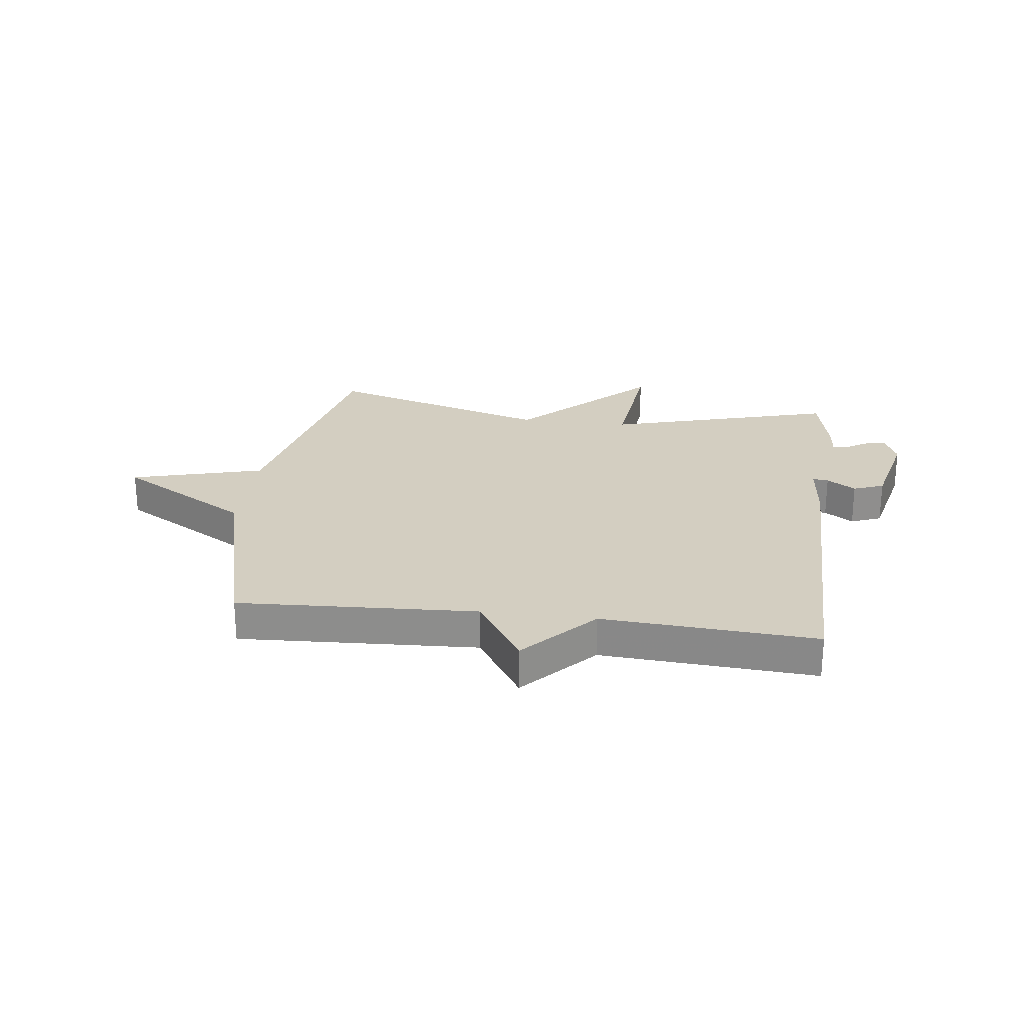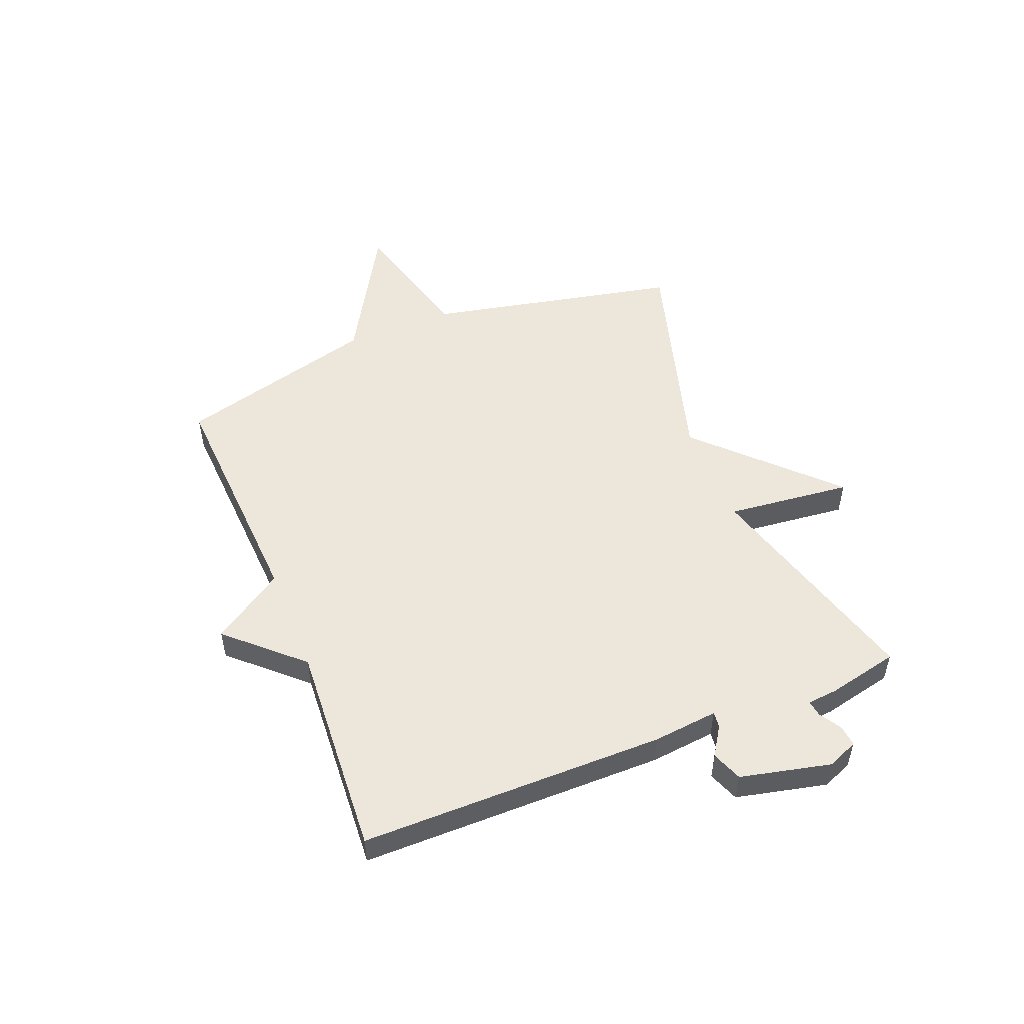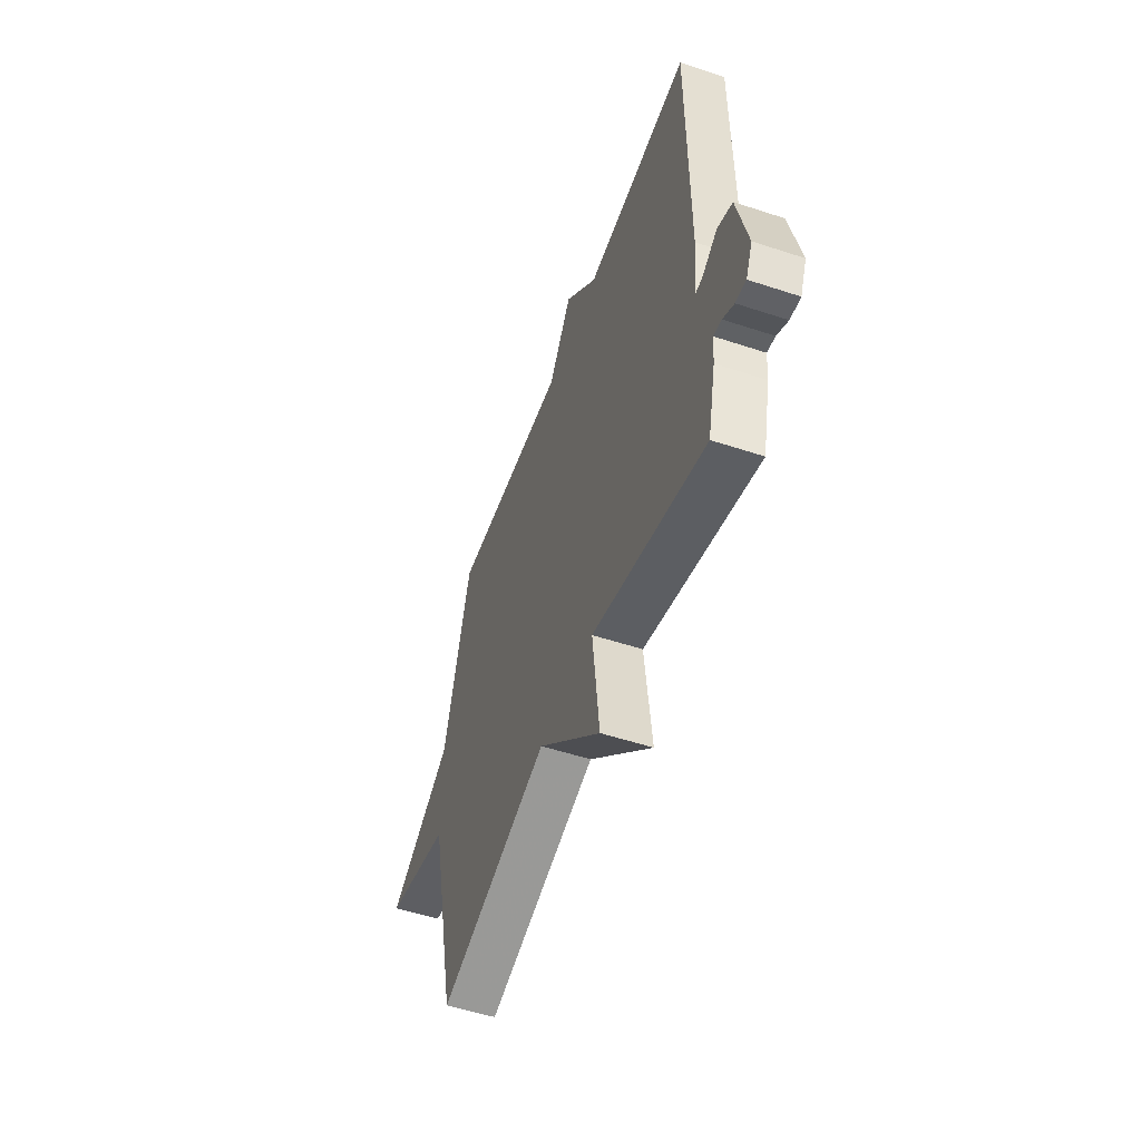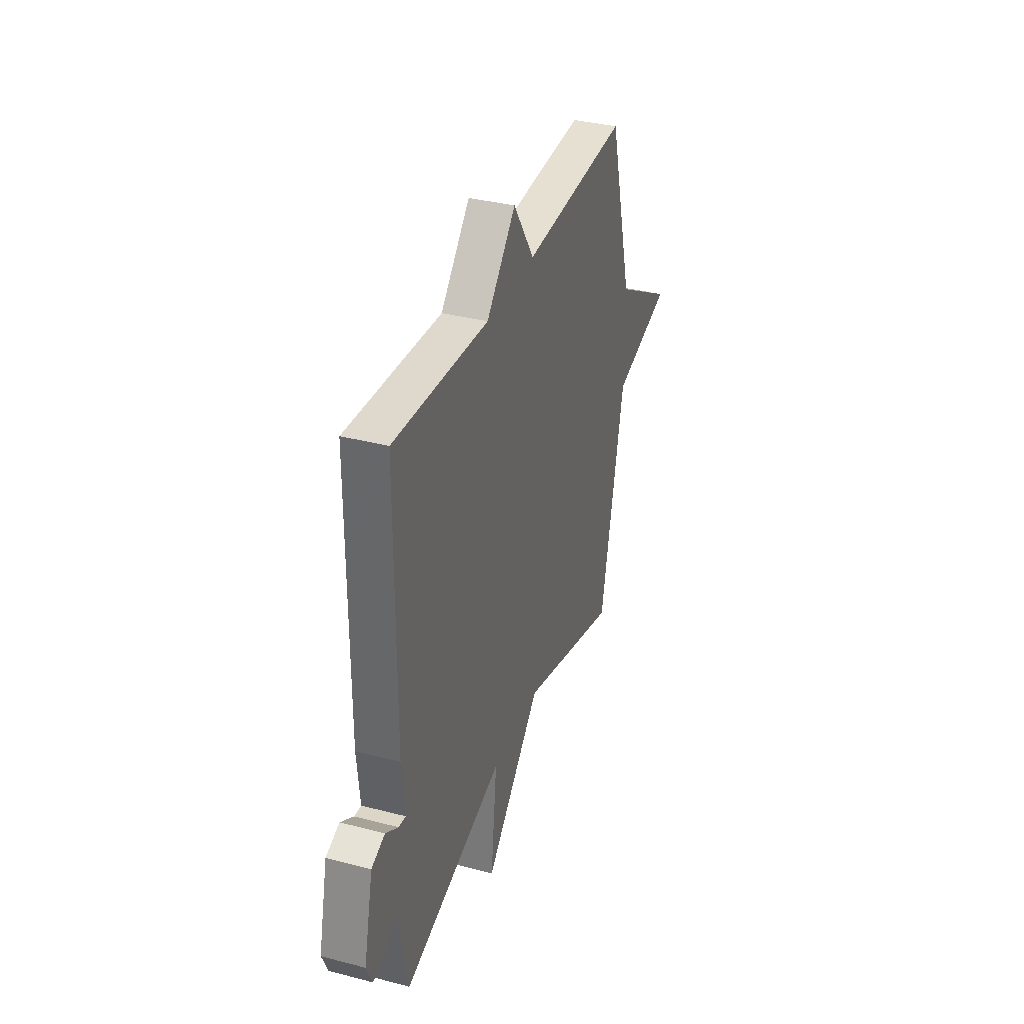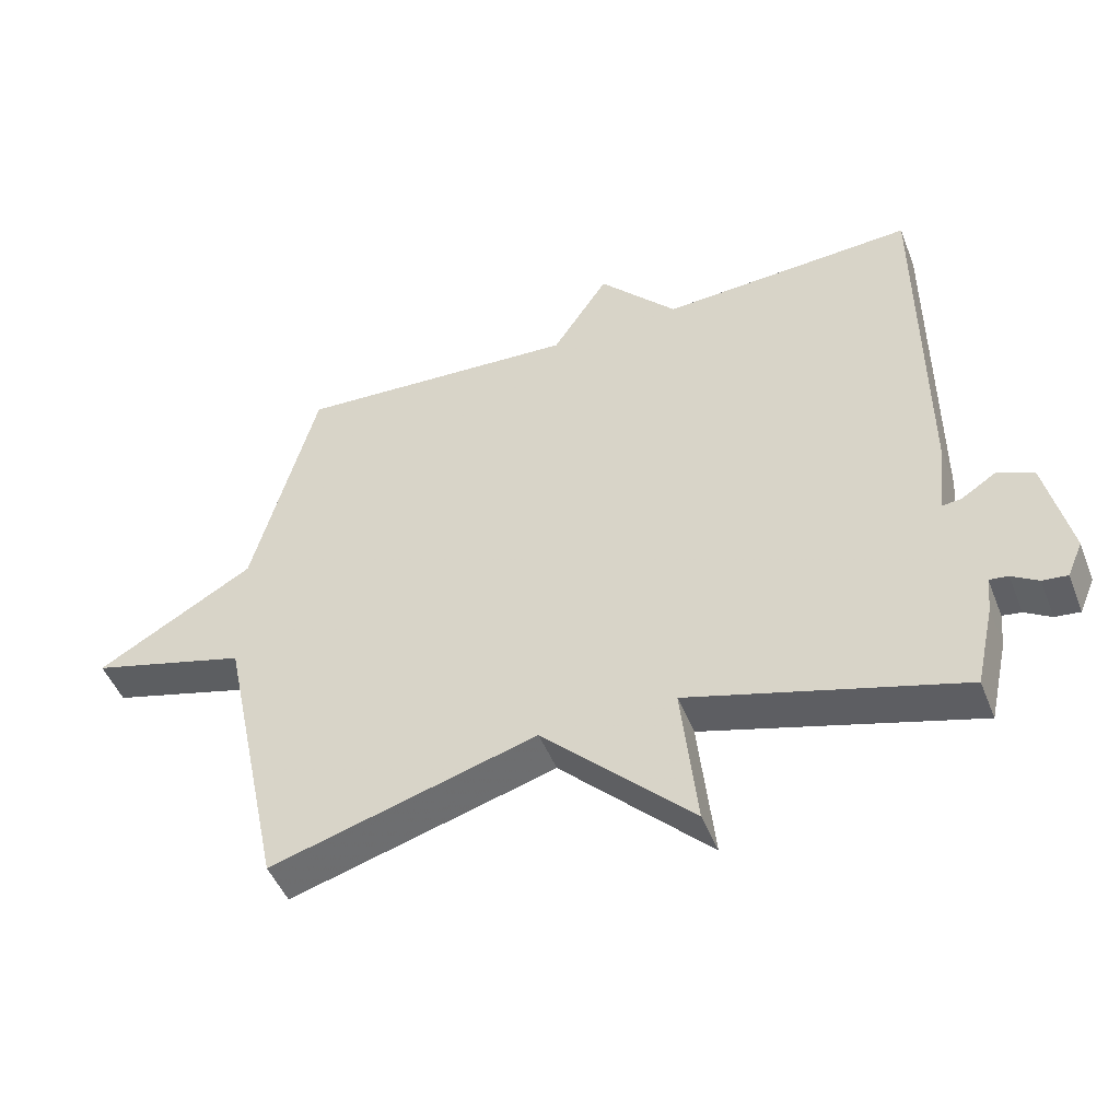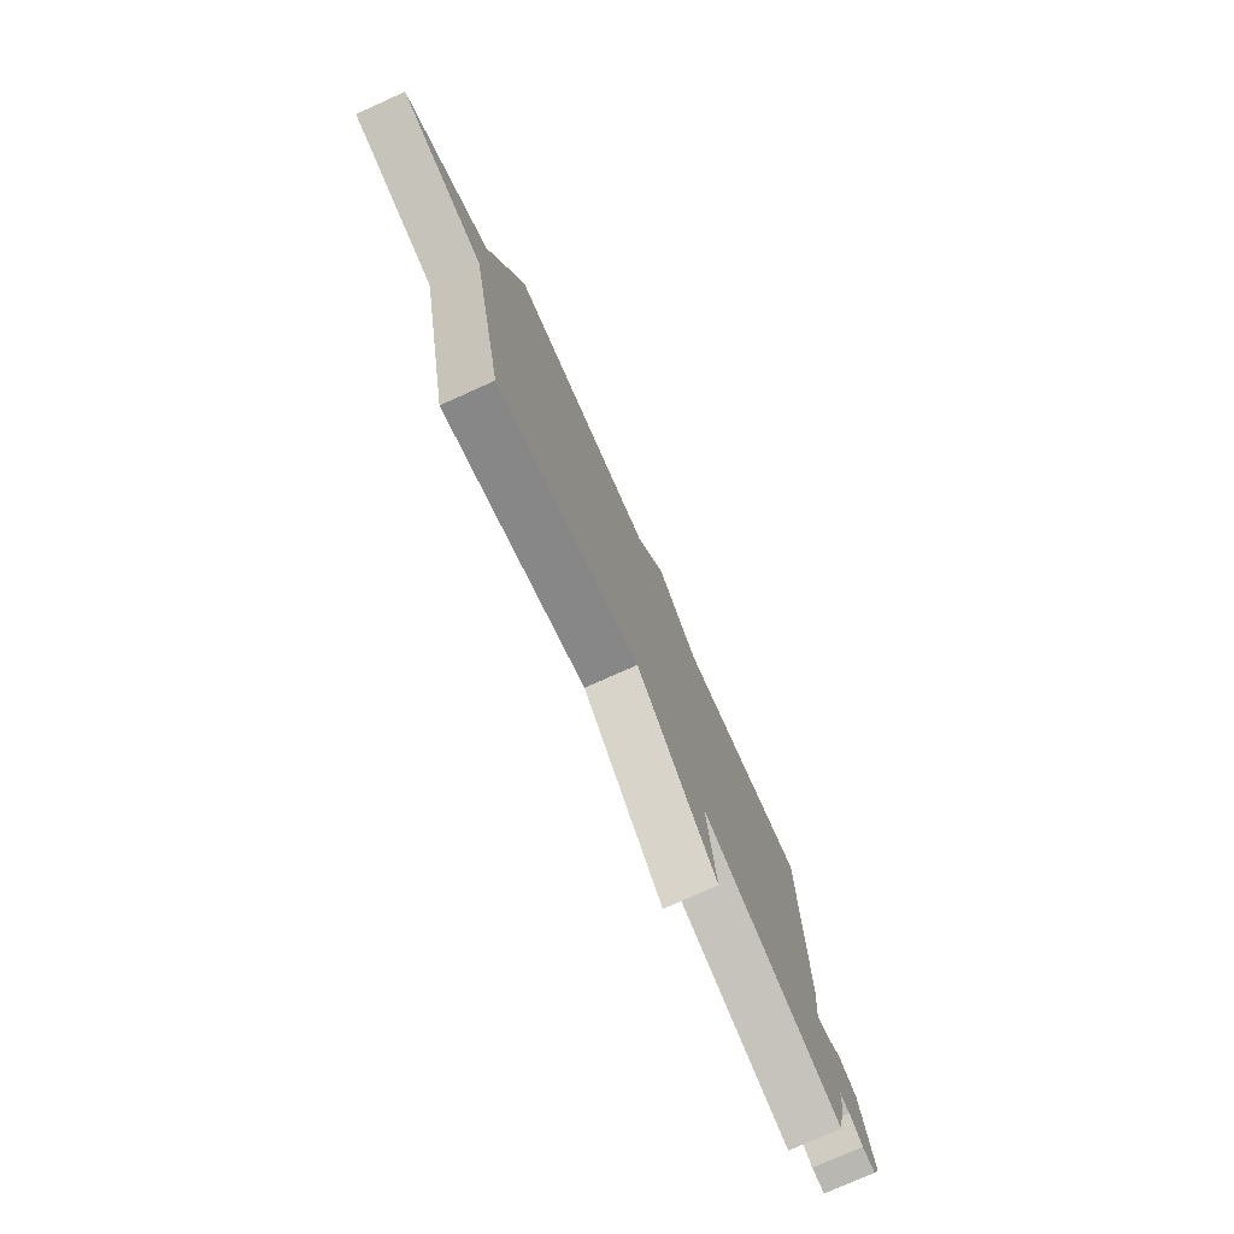
<metadata>
{"format":"obj","ext":"obj","renderer":"f3d","projection":"perspective","resolution":1024,"background":"white","views":[{"elev":25.0,"azim":7.4,"up":"+Y"},{"elev":52.0,"azim":68.2,"up":"+Y"},{"elev":-53.2,"azim":70.5,"up":"+Z"},{"elev":35.1,"azim":109.1,"up":"+Z"},{"elev":-47.9,"azim":21.0,"up":"+Z"},{"elev":-76.8,"azim":-65.8,"up":"+Z"}]}
</metadata>
<code>
v 0.5 0.07 -0.5
v 0.097 0.07 -0.385
v 0.121 0.07 -0.606
v -0.103 0.07 -0.385
v -0.5 0.07 -0.5
v -0.595 0.07 -0.055
v -0.83 0.07 0.009
v -0.595 0.07 0.145
v -0.5 0.07 0.5
v -0.078 0.07 0.477
v 0.005 0.07 0.604
v 0.122 0.07 0.477
v 0.5 0.07 0.5
v 0.502 0.07 -0.039
v 0.49 0.07 -0.154
v 0.518 0.07 -0.151
v 0.569 0.07 -0.118
v 0.623 0.07 -0.139
v 0.66 0.07 -0.3
v 0.637 0.07 -0.353
v 0.6 0.07 -0.349
v 0.561 0.07 -0.325
v 0.533 0.07 -0.321
v 0.528 0.07 -0.375
v 0.5 0 -0.5
v 0.097 0 -0.385
v 0.121 0 -0.606
v -0.103 0 -0.385
v -0.5 0 -0.5
v -0.595 0 -0.055
v -0.83 0 0.009
v -0.595 0 0.145
v -0.5 0 0.5
v -0.078 0 0.477
v 0.005 0 0.604
v 0.122 0 0.477
v 0.5 0 0.5
v 0.502 0 -0.039
v 0.49 0 -0.154
v 0.518 0 -0.151
v 0.569 0 -0.118
v 0.623 0 -0.139
v 0.66 0 -0.3
v 0.637 0 -0.353
v 0.6 0 -0.349
v 0.561 0 -0.325
v 0.533 0 -0.321
v 0.528 0 -0.375
f 23 24 1 2
f 20 21 22
f 19 20 22
f 18 19 22
f 17 18 22
f 16 17 22
f 15 16 22 23
f 12 13 14 15
f 15 23 2
f 12 15 2
f 11 12 2
f 10 11 2
f 2 3 4
f 10 2 4
f 9 10 4
f 8 9 4
f 6 7 8
f 4 5 6 8
f 26 25 48 47
f 46 45 44
f 46 44 43
f 46 43 42
f 46 42 41
f 46 41 40
f 47 46 40 39
f 39 38 37 36
f 26 47 39
f 26 39 36
f 26 36 35
f 26 35 34
f 28 27 26
f 28 26 34
f 28 34 33
f 28 33 32
f 32 31 30
f 32 30 29 28
f 1 25 26 2
f 2 26 27 3
f 3 27 28 4
f 4 28 29 5
f 5 29 30 6
f 6 30 31 7
f 7 31 32 8
f 8 32 33 9
f 9 33 34 10
f 10 34 35 11
f 11 35 36 12
f 12 36 37 13
f 13 37 38 14
f 14 38 39 15
f 15 39 40 16
f 16 40 41 17
f 17 41 42 18
f 18 42 43 19
f 19 43 44 20
f 20 44 45 21
f 21 45 46 22
f 22 46 47 23
f 23 47 48 24
f 24 48 25 1

</code>
